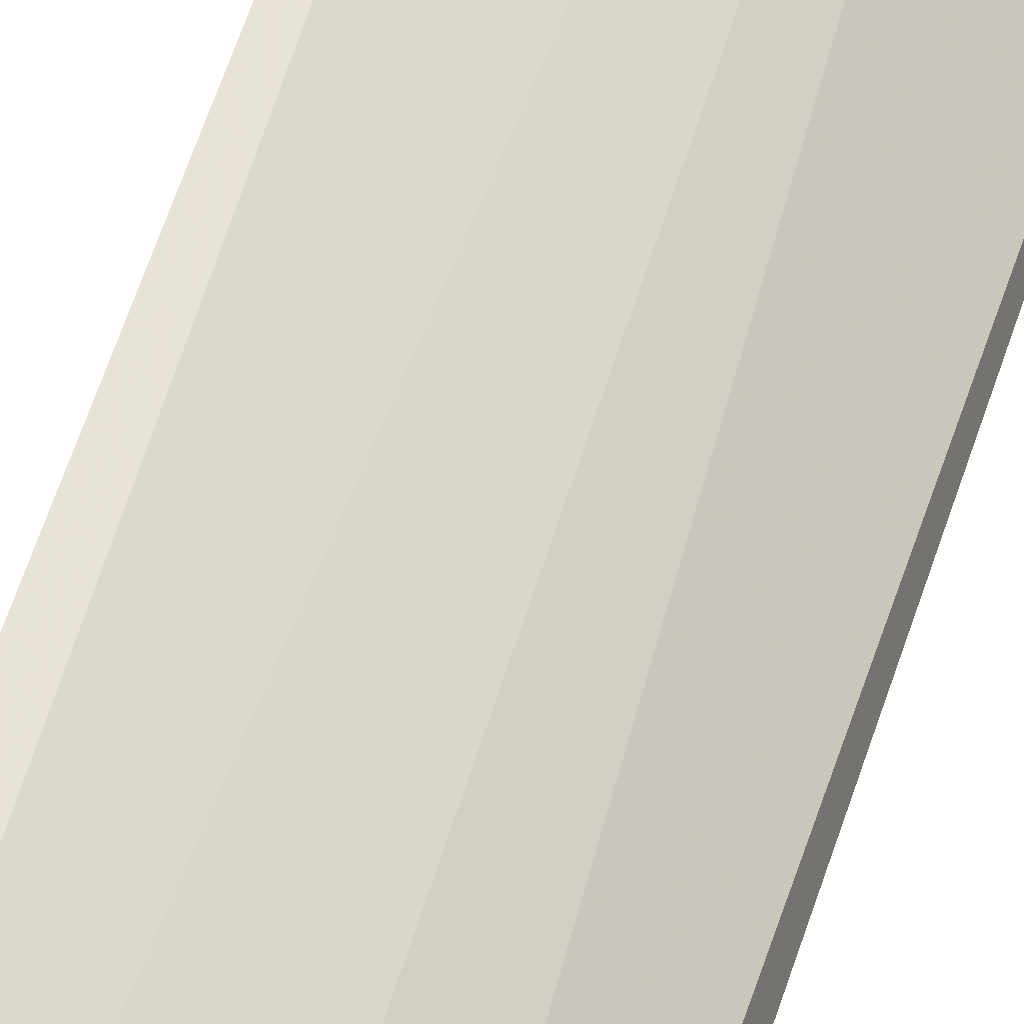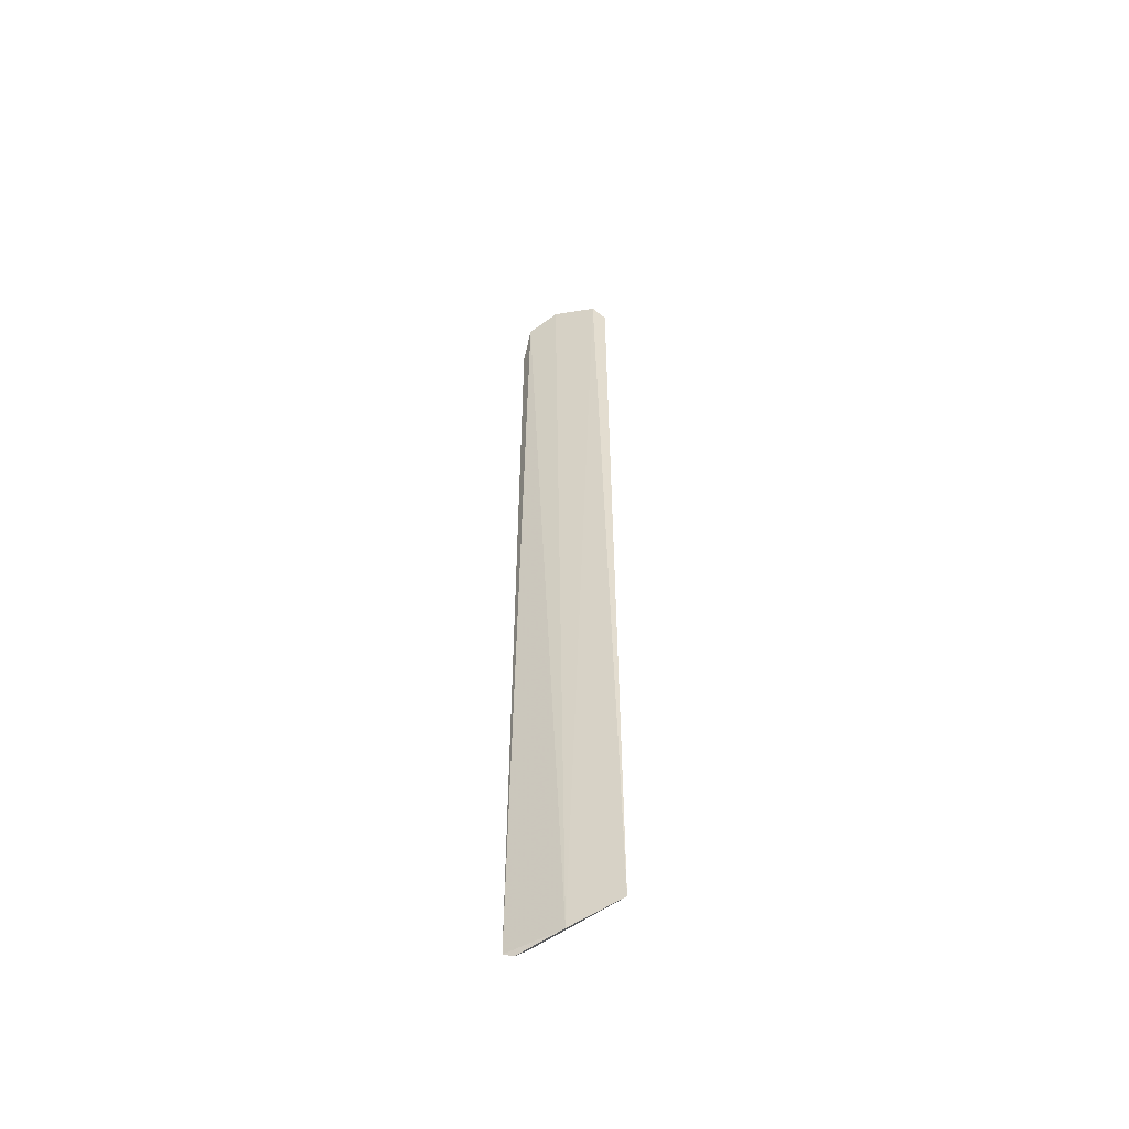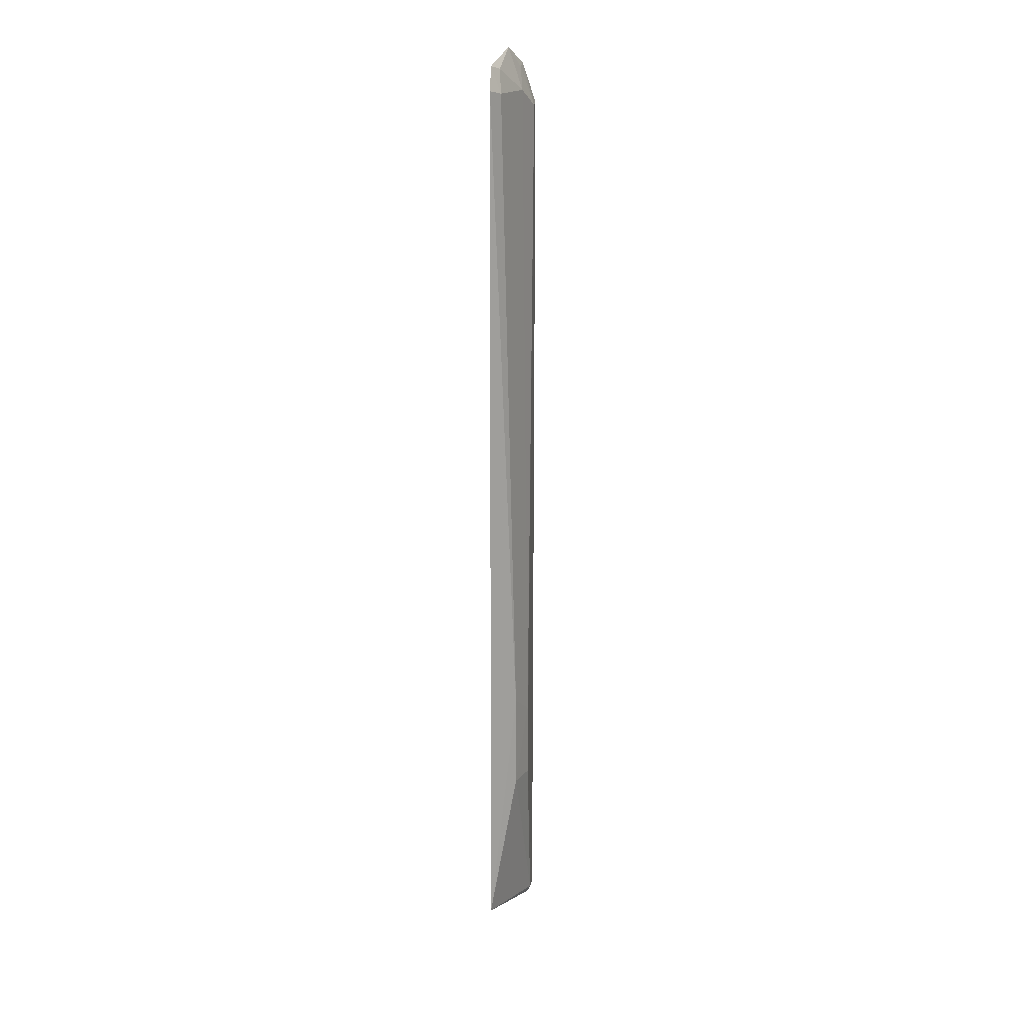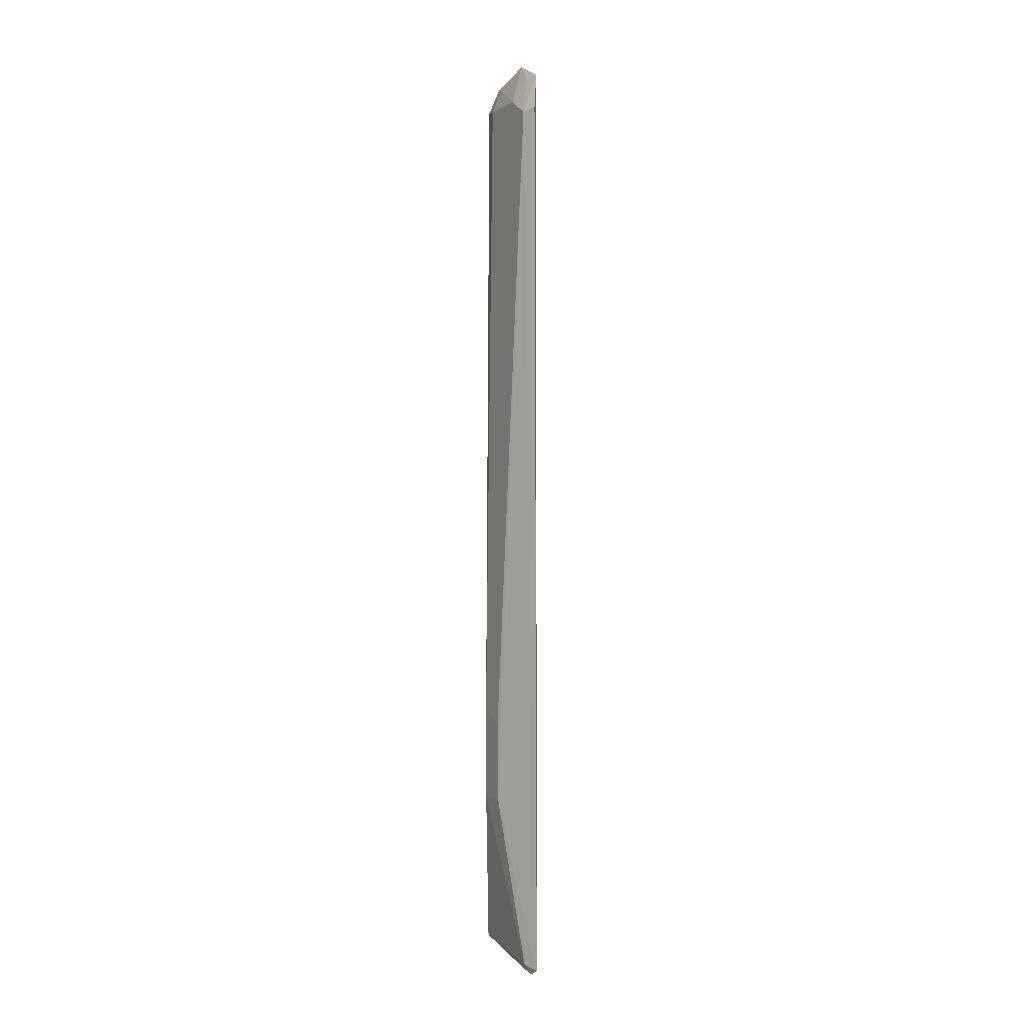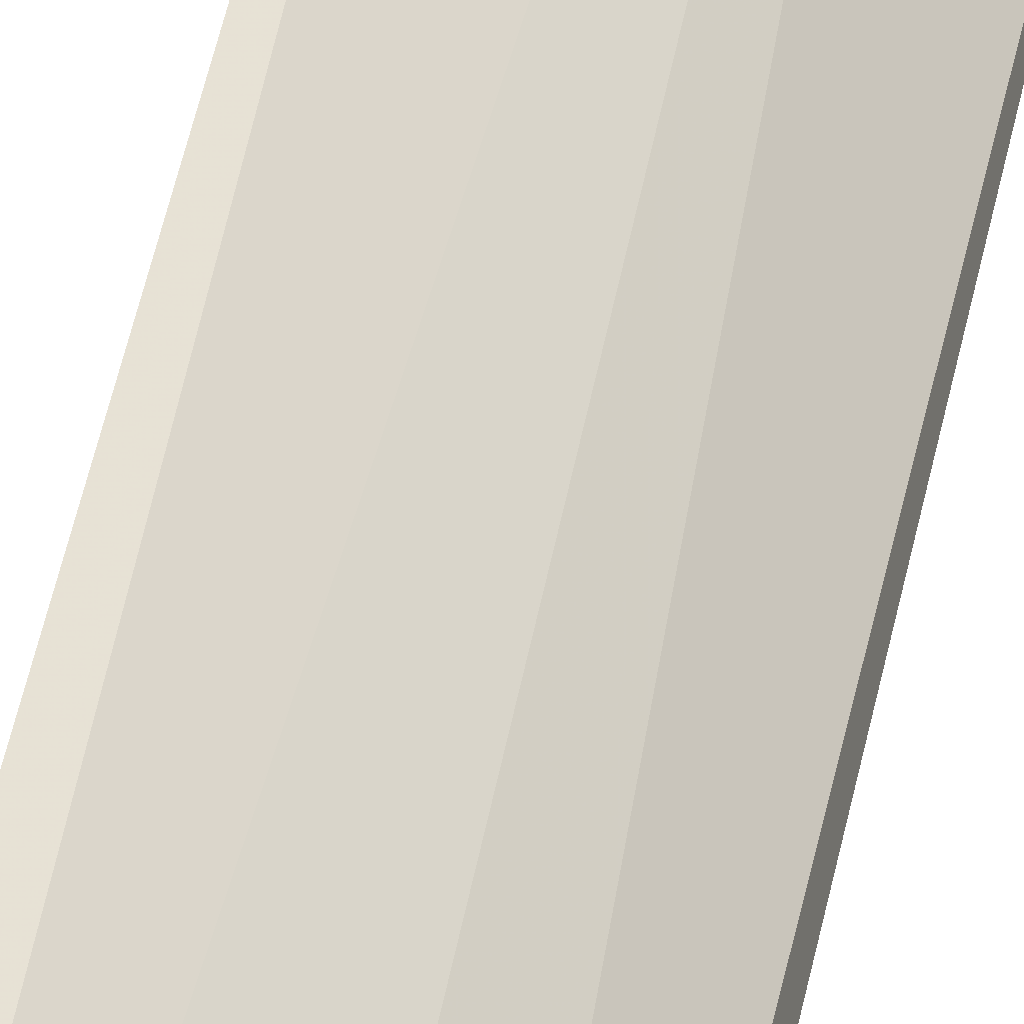
<metadata>
{"format":"obj","ext":"obj","renderer":"f3d","projection":"perspective","resolution":1024,"background":"white","views":[{"elev":40.1,"azim":13.5,"up":"+Y"},{"elev":-53.0,"azim":161.0,"up":"+Z"},{"elev":18.4,"azim":-108.0,"up":"+Z"},{"elev":-2.6,"azim":17.5,"up":"+Z"},{"elev":36.7,"azim":9.1,"up":"+Y"}]}
</metadata>
<code>
v -0.06201 -0.1307 0.2318
v -0.06049 -0.131 -0.4564
v -0.08154 -0.1024 0.2749
v -0.1183 -0.07602 0.2459
v -0.09869 -0.1135 -0.2659
v -0.1194 -0.07376 -0.4424
v -0.08663 -0.1119 0.2434
v -0.06391 -0.1196 0.2619
v -0.07274 -0.126 0.2305
v -0.1088 -0.07995 0.2633
v -0.1135 -0.09824 -0.2508
v -0.09823 -0.1138 -0.3251
v -0.07348 -0.1147 0.2596
v -0.08903 -0.09783 -0.4557
v -0.1036 -0.08846 0.2606
v -0.1119 -0.08666 0.2434
v -0.07218 -0.1252 -0.4538
v -0.1133 -0.09844 -0.3251
v -0.06631 -0.1257 -0.4607
v -0.07379 -0.1211 -0.4578
f 8 1 2
f 9 2 1
f 9 7 5
f 9 1 8
f 10 6 4
f 11 4 6
f 12 9 5
f 12 2 9
f 13 8 3
f 13 3 7
f 13 9 8
f 13 7 9
f 14 3 8
f 14 10 3
f 14 6 10
f 14 8 2
f 15 7 3
f 15 3 10
f 16 4 11
f 16 7 15
f 16 15 10
f 16 10 4
f 16 11 5
f 16 5 7
f 17 2 12
f 18 11 6
f 18 17 12
f 18 6 17
f 18 12 5
f 18 5 11
f 19 14 2
f 19 2 17
f 20 19 17
f 20 17 6
f 20 6 14
f 20 14 19

</code>
